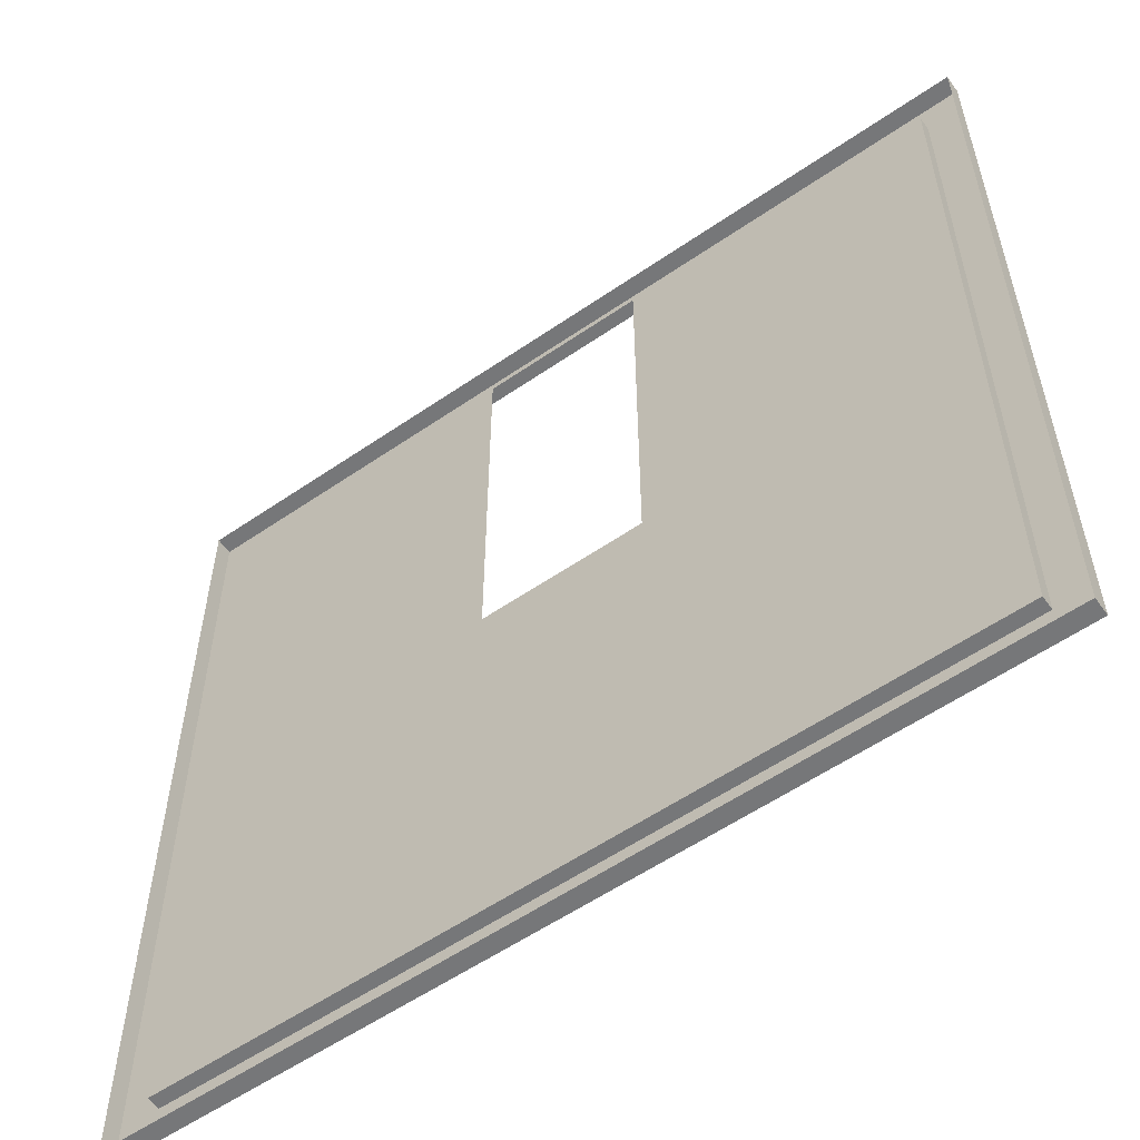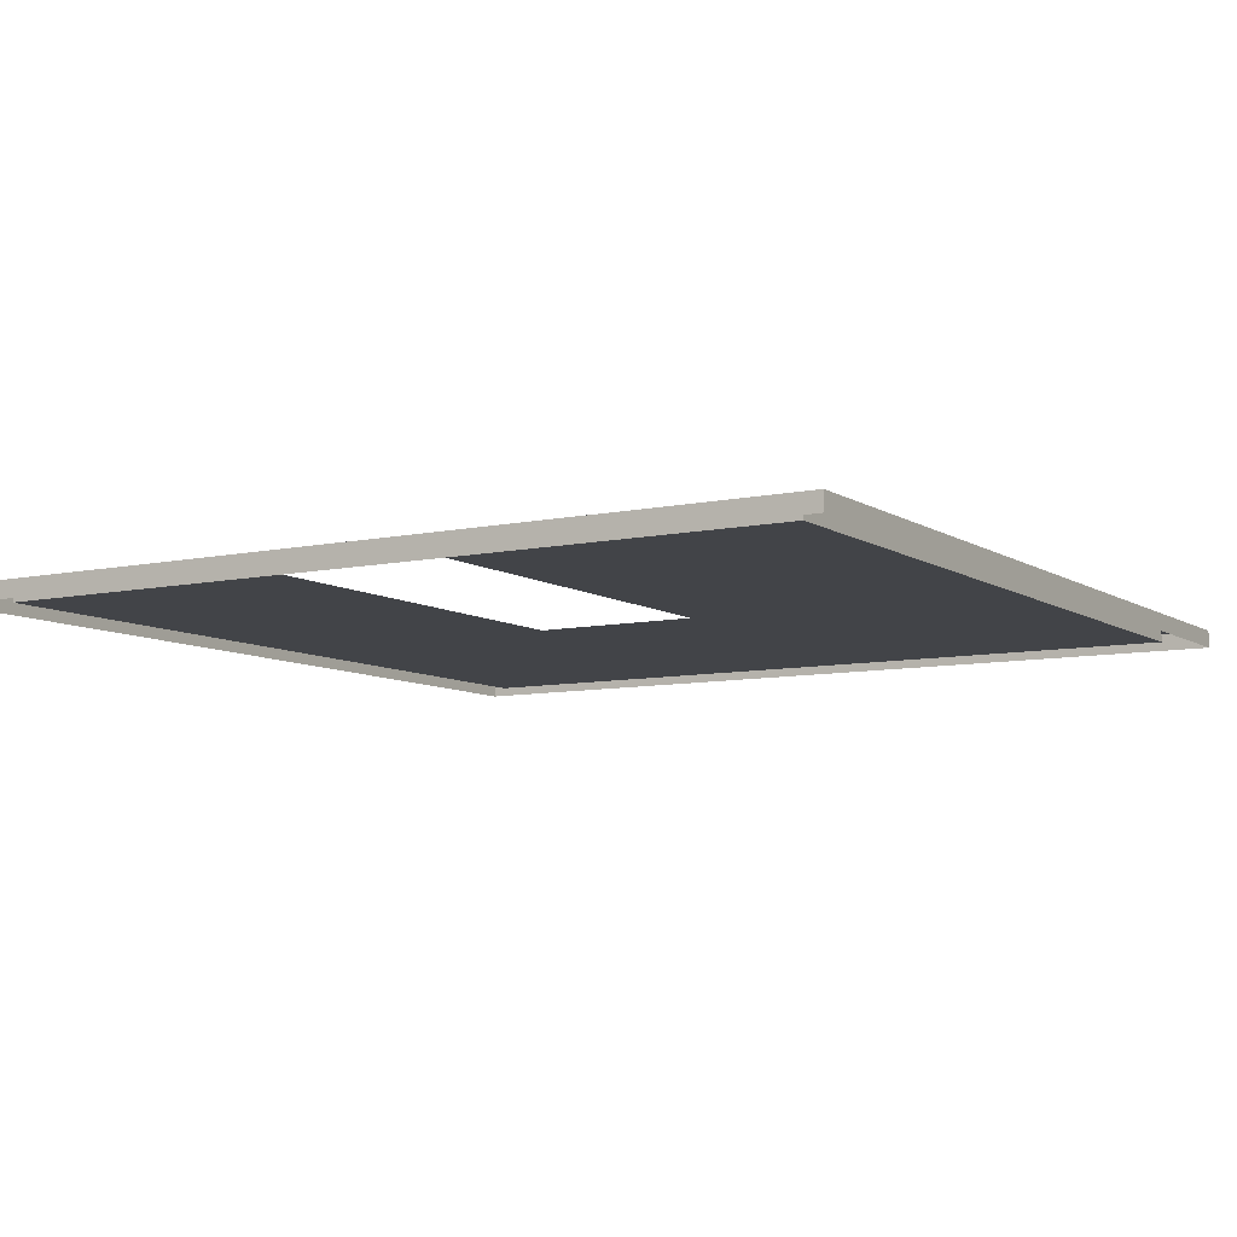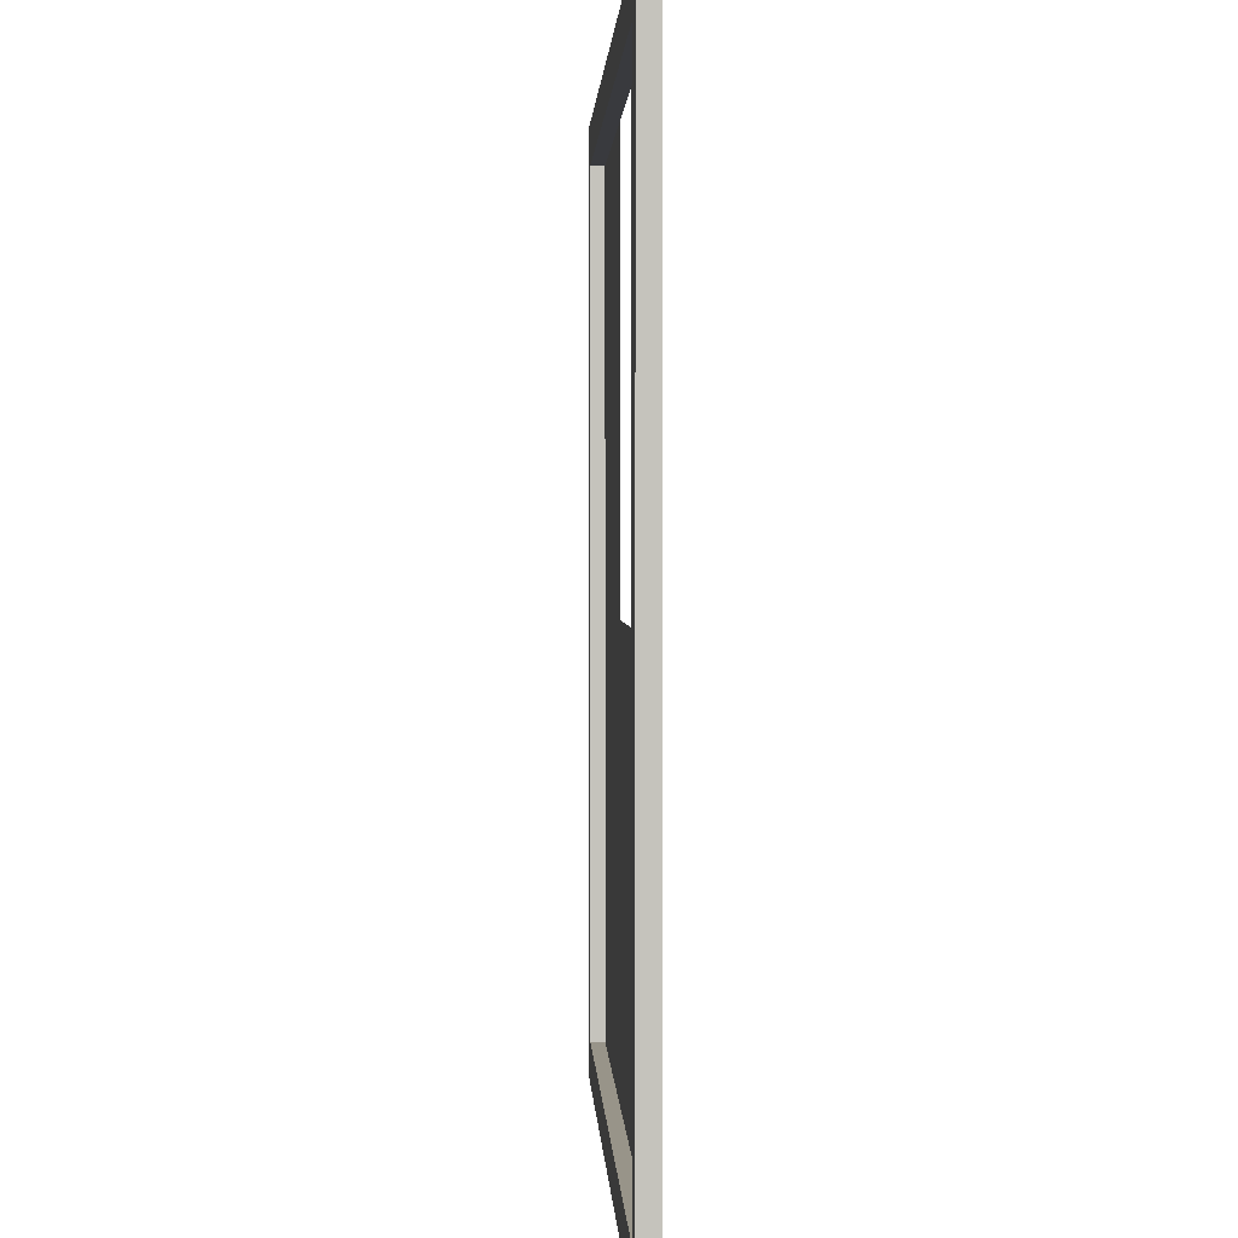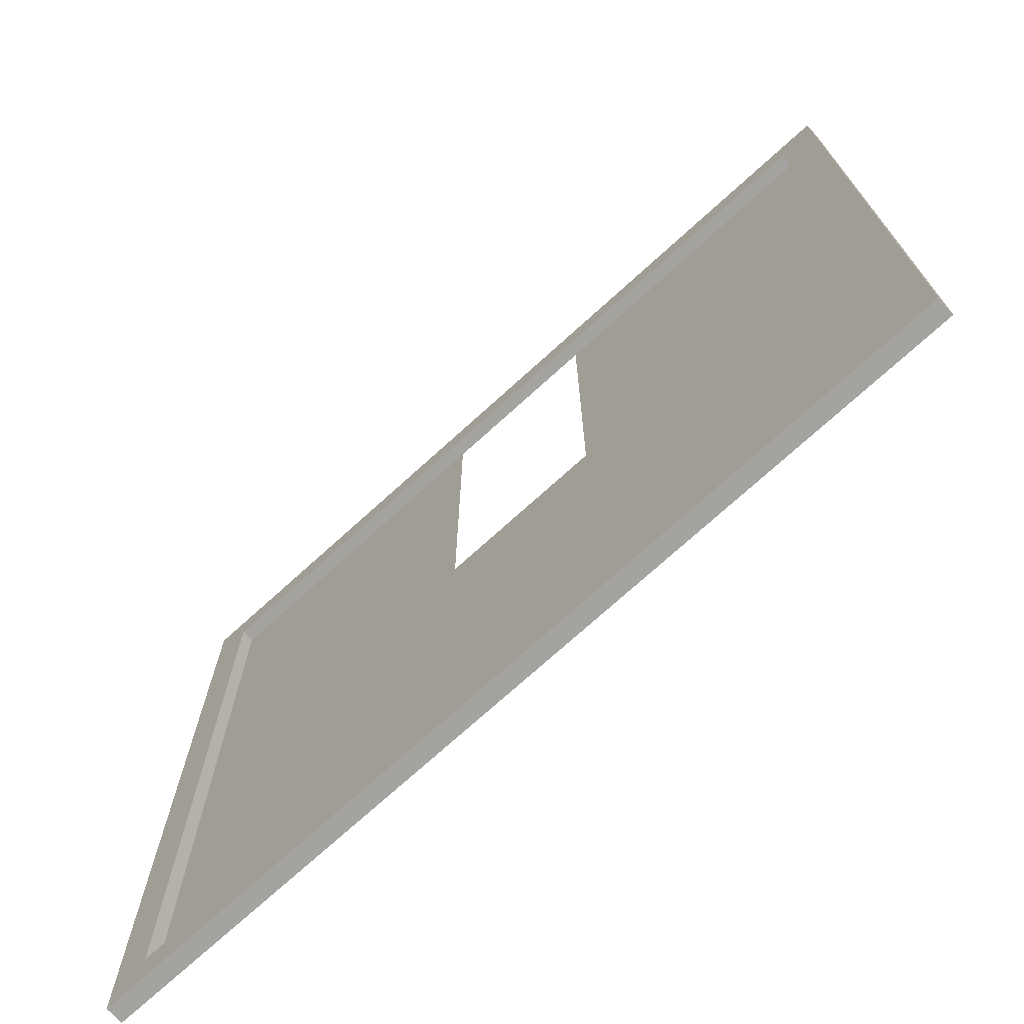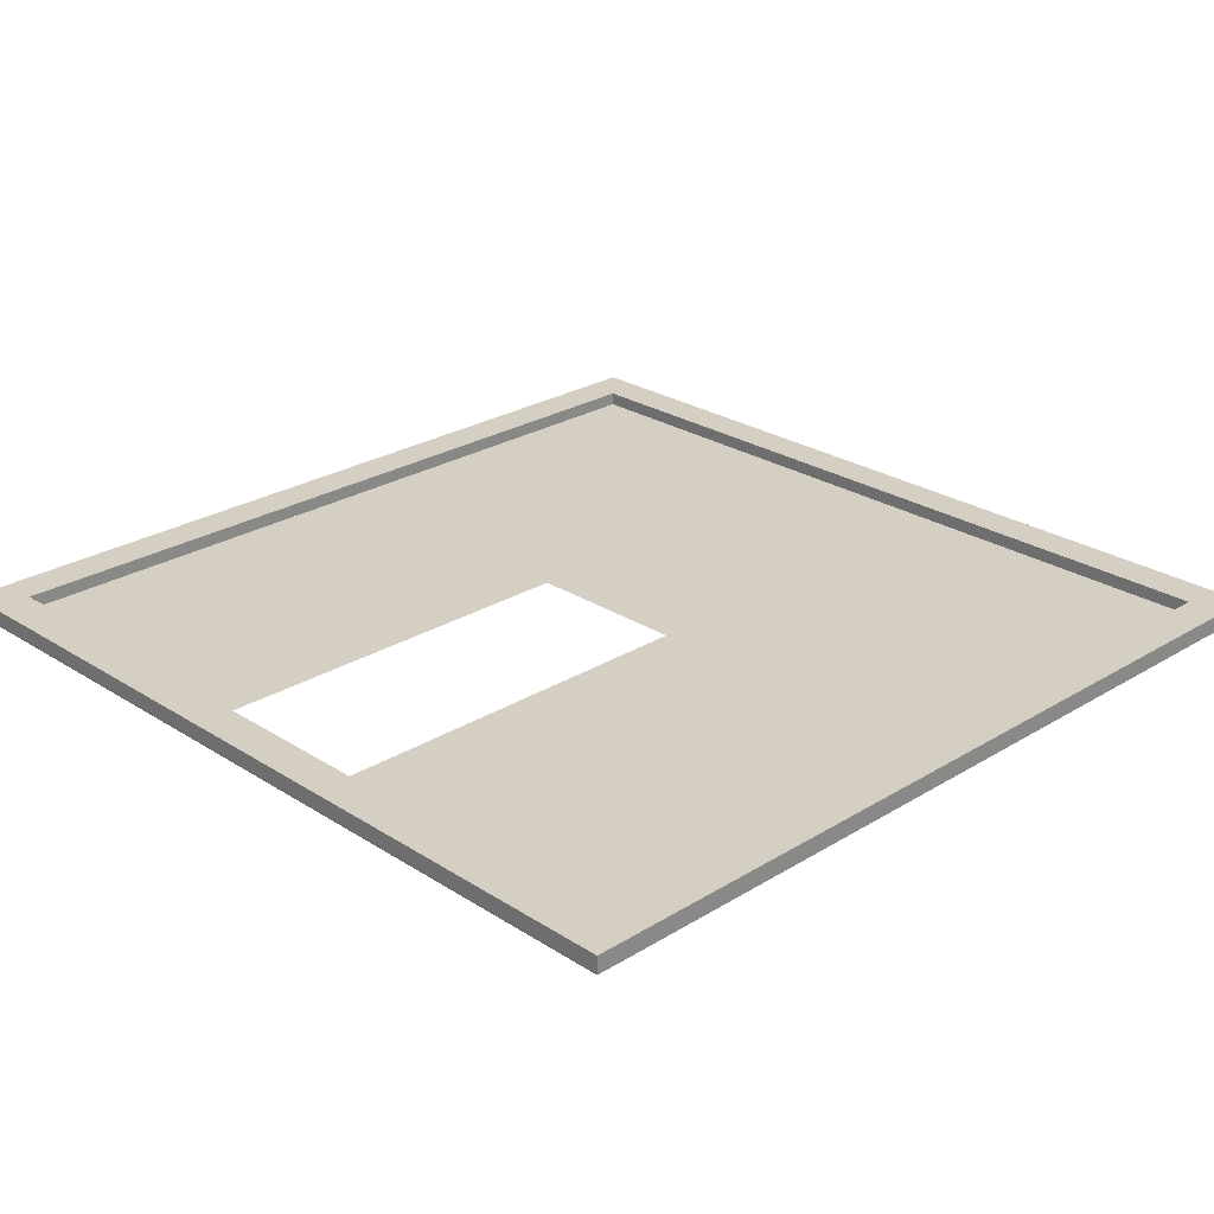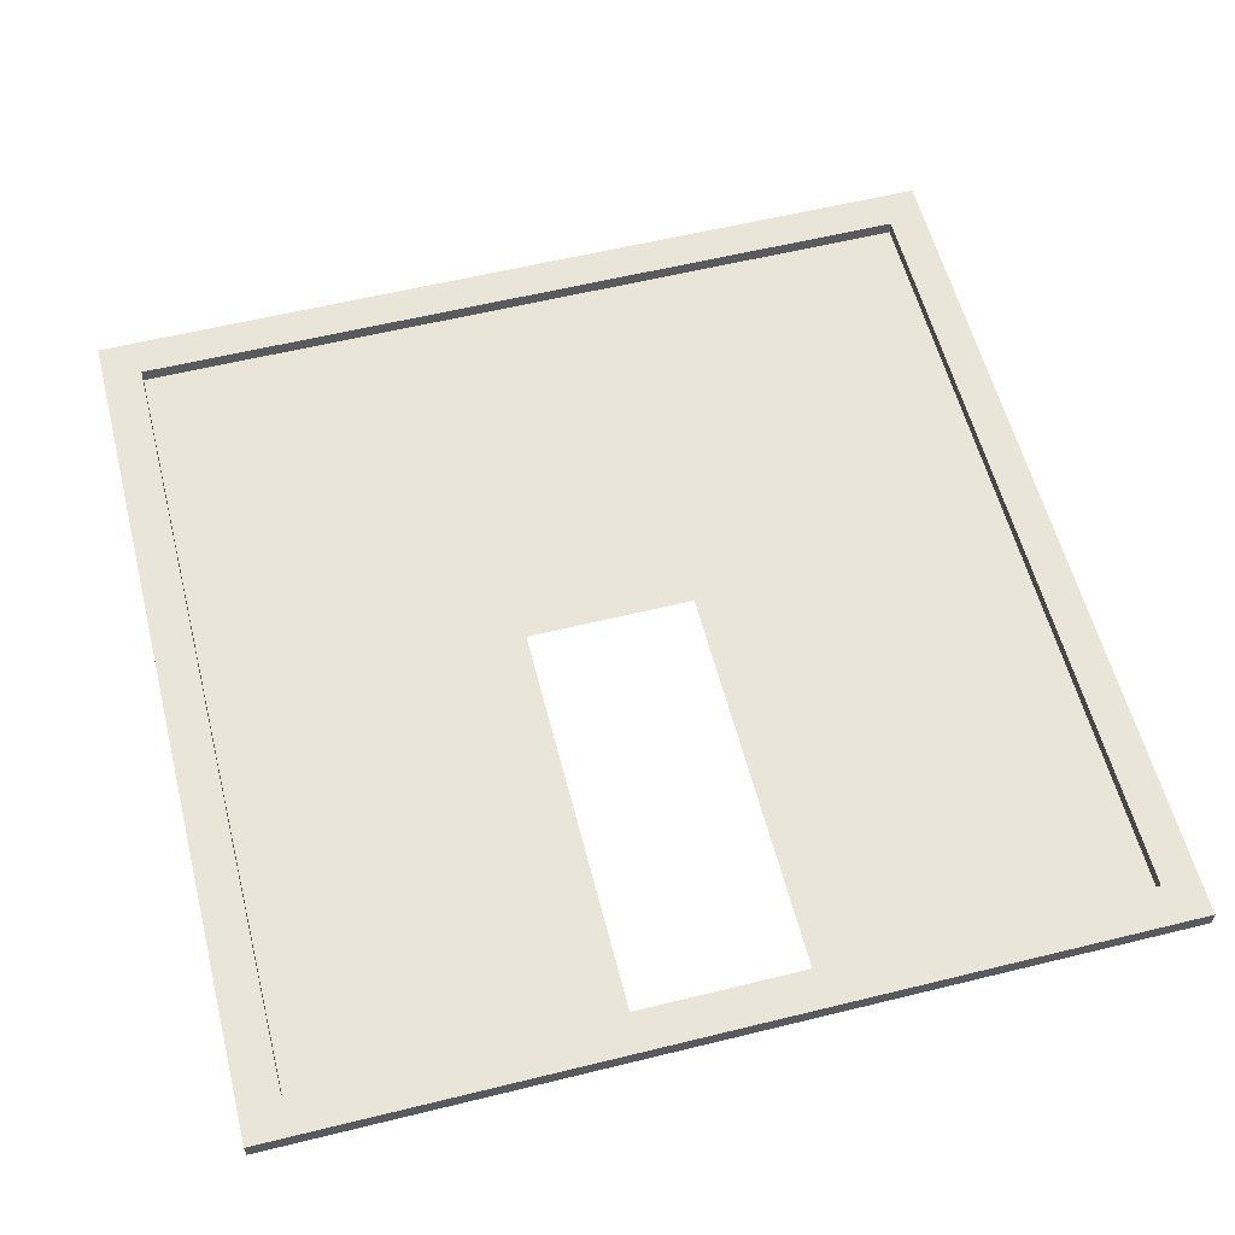
<metadata>
{"format":"obj","ext":"obj","renderer":"f3d","projection":"perspective","resolution":1024,"background":"white","views":[{"elev":-57.1,"azim":35.6,"up":"+Z"},{"elev":-8.1,"azim":31.1,"up":"+Y"},{"elev":1.7,"azim":-92.5,"up":"+Z"},{"elev":-73.0,"azim":-137.7,"up":"+Z"},{"elev":25.7,"azim":45.6,"up":"+Y"},{"elev":58.1,"azim":-14.3,"up":"+Y"}]}
</metadata>
<code>
g Building_OfficeMedium_top_01
v -1.394 -0.07539 6.244
v -6.222 -0.07539 6.244
v -6.222 -0.07539 -0.05351
v -1.394 -0.07539 -0.05351
v -1.394 -0.07539 -6.244
v 1.211 -0.07539 -6.244
v 1.211 -0.07539 -0.05351
v 6.26 -0.07539 -0.05351
v 6.26 -0.07539 6.244
v 1.211 -0.07539 6.244
v 6.26 -0.07539 -6.244
v -6.222 -0.07539 -6.244
v -6.83 0.1357 6.849
v -6.83 0.1357 5.838
v -6.222 0.1357 6.244
v -5.816 0.1357 6.849
v 5.854 0.1357 6.849
v 6.26 0.1357 6.244
v 6.83 0.1357 6.849
v 6.83 0.1357 5.838
v 6.26 0.1357 -6.244
v 6.83 0.1357 -5.838
v 5.854 0.1357 -6.849
v 6.83 0.1357 -6.849
v -5.816 0.1357 -6.849
v -6.222 0.1357 -6.244
v -6.83 0.1357 -5.838
v -6.83 0.1357 -6.849
v -6.222 0.1357 -6.244
v -6.222 -0.07539 -6.244
v -6.222 -0.07539 6.244
v -6.222 0.1357 6.244
v 6.26 0.1357 6.244
v -6.222 0.1357 6.244
v -6.222 -0.07539 6.244
v 6.26 -0.07539 6.244
v 6.26 0.1357 6.244
v 6.26 -0.07539 6.244
v 6.26 -0.07539 -6.244
v 6.26 0.1357 -6.244
v 6.26 -0.07539 -6.244
v -6.222 -0.07539 -6.244
v -6.222 0.1357 -6.244
v 6.26 0.1357 -6.244
v -5.816 0.1357 6.849
v -5.816 -0.1357 6.849
v -6.83 -0.1357 6.849
v -6.83 0.1357 6.849
v -6.83 0.1357 6.849
v -6.83 -0.1357 6.849
v -6.83 -0.1357 5.838
v -6.83 0.1357 5.838
v -6.83 0.1357 -6.849
v -6.83 -0.1357 -6.849
v -5.816 -0.1357 -6.849
v -5.816 0.1357 -6.849
v 6.83 0.1357 5.838
v 6.83 -0.1357 5.838
v 6.83 -0.1357 6.849
v 6.83 0.1357 6.849
v 6.83 0.1357 -5.838
v 6.83 -0.1357 -5.838
v 6.83 0.1357 -6.849
v 6.83 -0.1357 -6.849
v 5.854 0.1357 -6.849
v 5.854 -0.1357 -6.849
v 6.83 -0.1357 -6.849
v 6.83 0.1357 -6.849
v 6.83 0.1357 6.849
v 6.83 -0.1357 6.849
v 5.854 -0.1357 6.849
v 5.854 0.1357 6.849
v -5.816 0.1357 -6.849
v -5.816 -0.1357 -6.849
v 5.854 -0.1357 -6.849
v 5.854 0.1357 -6.849
v 5.854 0.1357 6.849
v 5.854 -0.1357 6.849
v -5.816 -0.1357 6.849
v -5.816 0.1357 6.849
v -6.83 0.1357 -5.838
v -6.83 -0.1357 -5.838
v -6.83 -0.1357 -6.849
v -6.83 0.1357 -6.849
v -6.83 0.1357 5.838
v -6.83 -0.1357 5.838
v -6.83 -0.1357 -5.838
v -6.83 0.1357 -5.838
f 3 2 1
f 4 3 1
f 4 5 3
f 6 5 4
f 7 6 4
f 6 7 8
f 8 7 9
f 7 10 9
f 11 6 8
f 5 12 3
f 15 14 13
f 16 15 13
f 15 16 17
f 18 15 17
f 17 19 18
f 19 20 18
f 18 20 21
f 20 22 21
f 21 22 23
f 22 24 23
f 23 25 21
f 25 26 21
f 15 26 14
f 26 25 27
f 26 27 14
f 25 28 27
f 31 30 29
f 32 31 29
f 35 34 33
f 36 35 33
f 39 38 37
f 40 39 37
f 43 42 41
f 44 43 41
f 47 46 45
f 48 47 45
f 51 50 49
f 52 51 49
f 55 54 53
f 56 55 53
f 59 58 57
f 60 59 57
f 57 58 61
f 58 62 61
f 61 62 63
f 62 64 63
f 67 66 65
f 68 67 65
f 71 70 69
f 72 71 69
f 75 74 73
f 76 75 73
f 79 78 77
f 80 79 77
f 83 82 81
f 84 83 81
f 87 86 85
f 88 87 85

</code>
